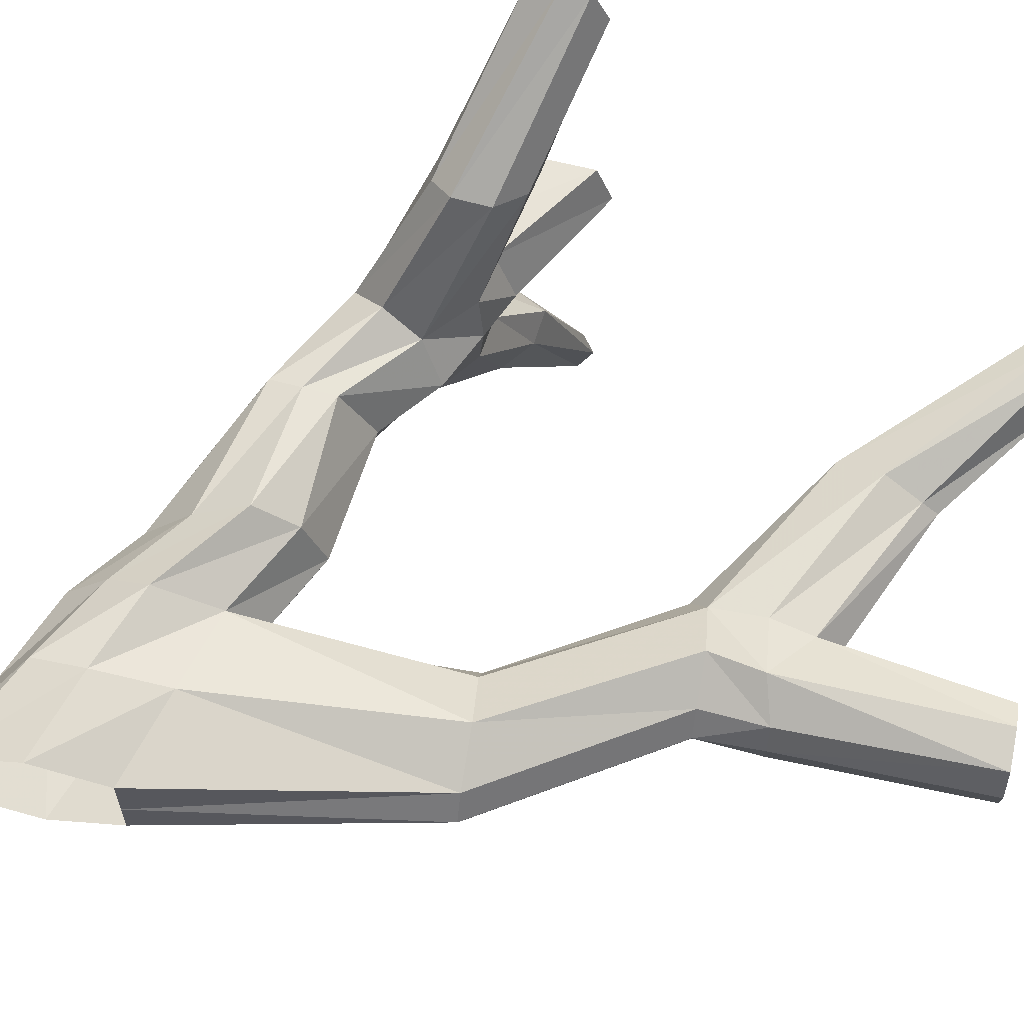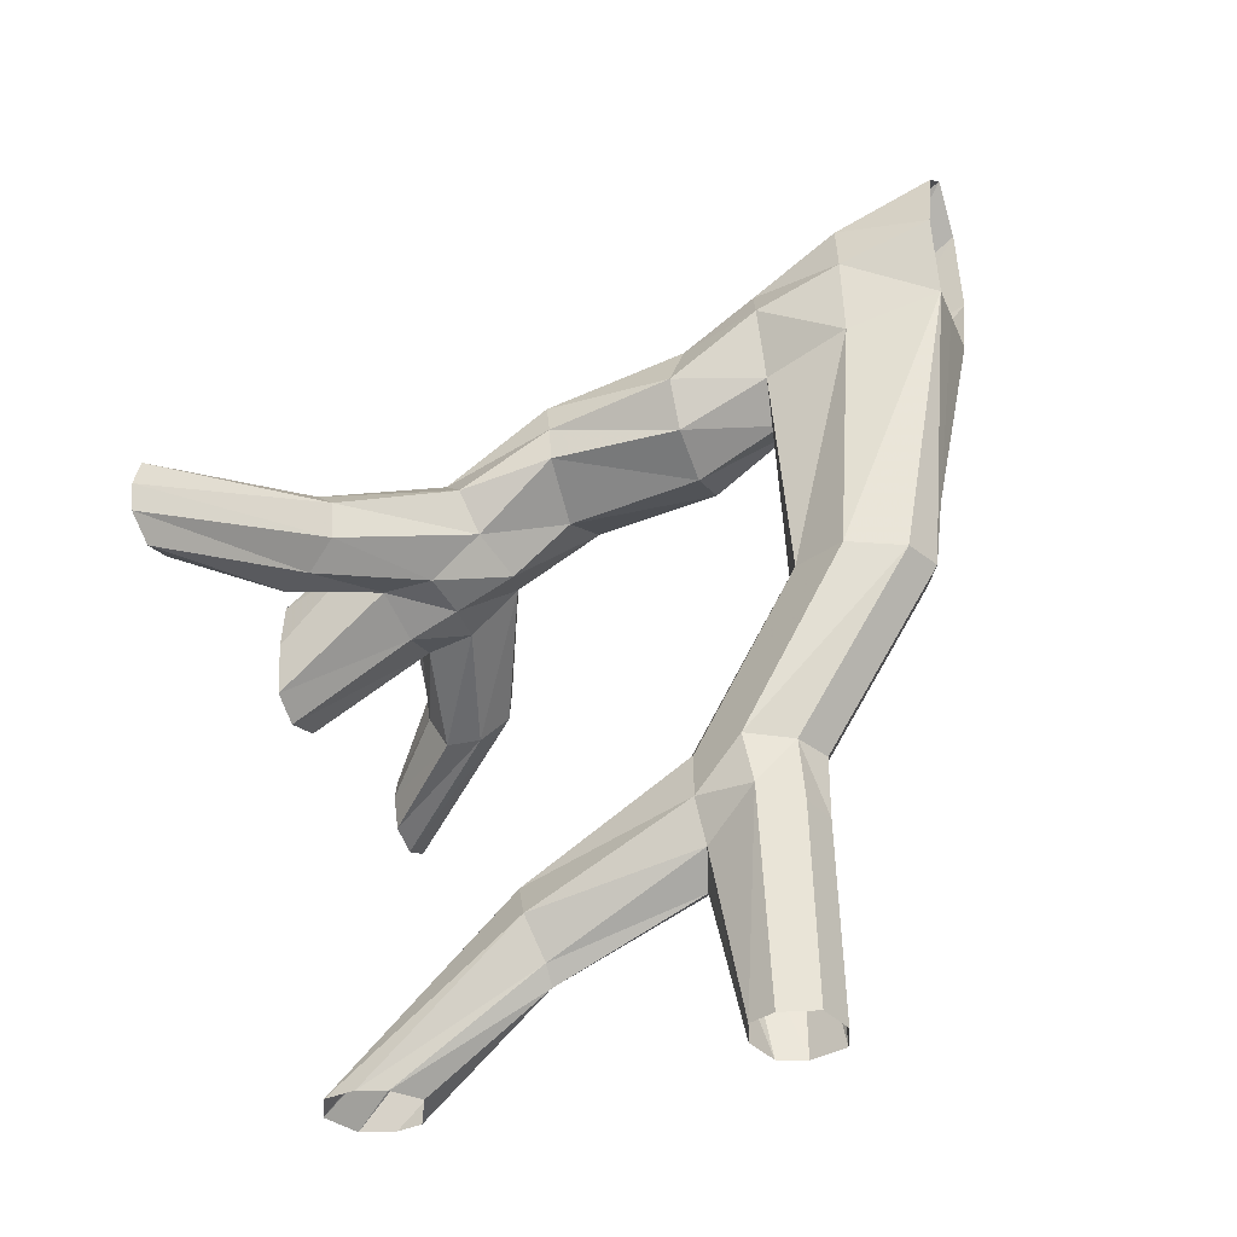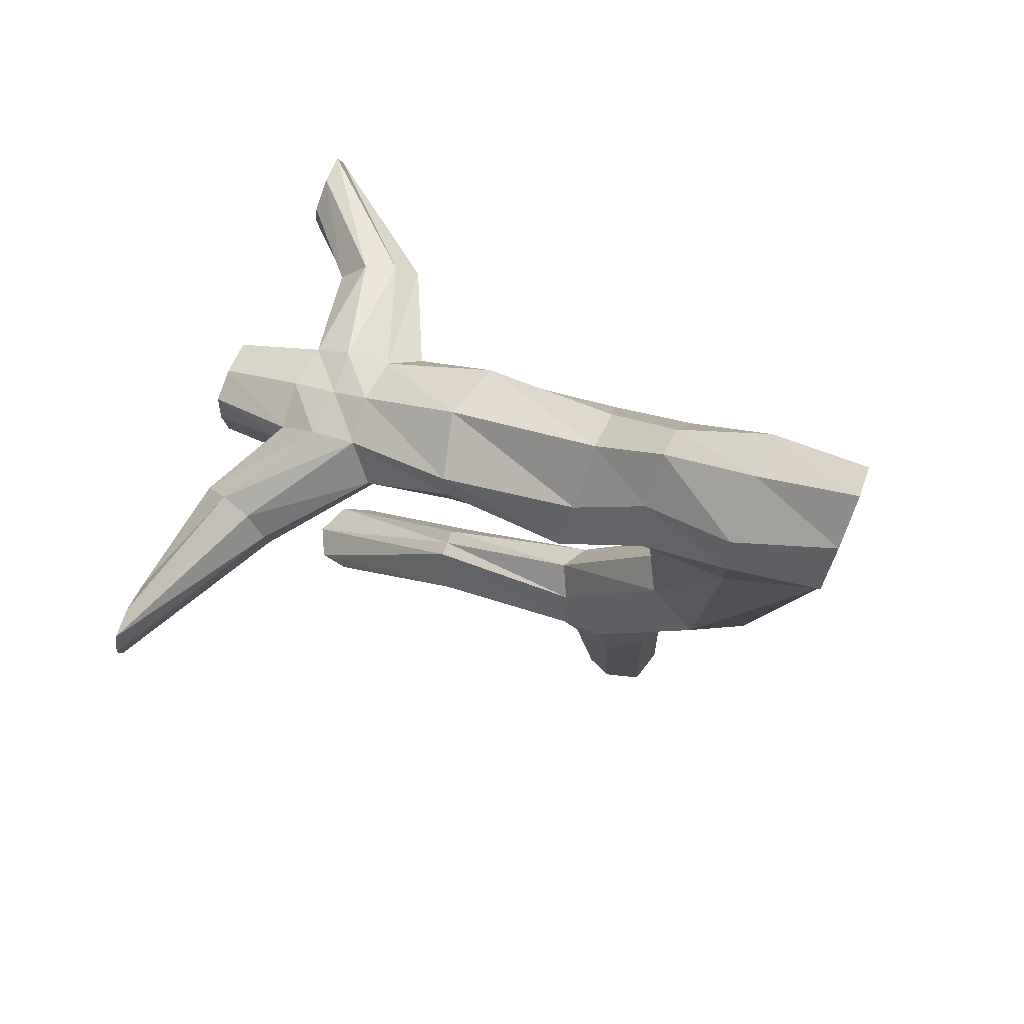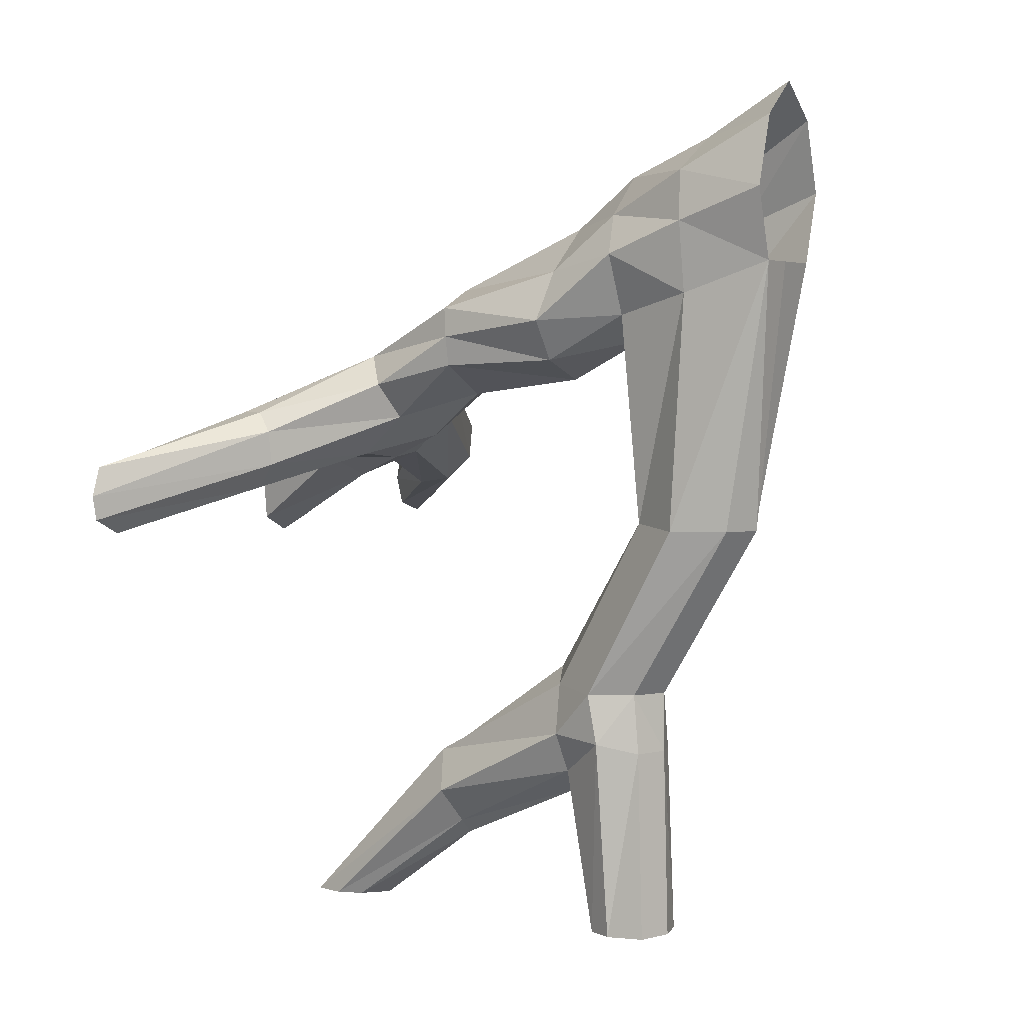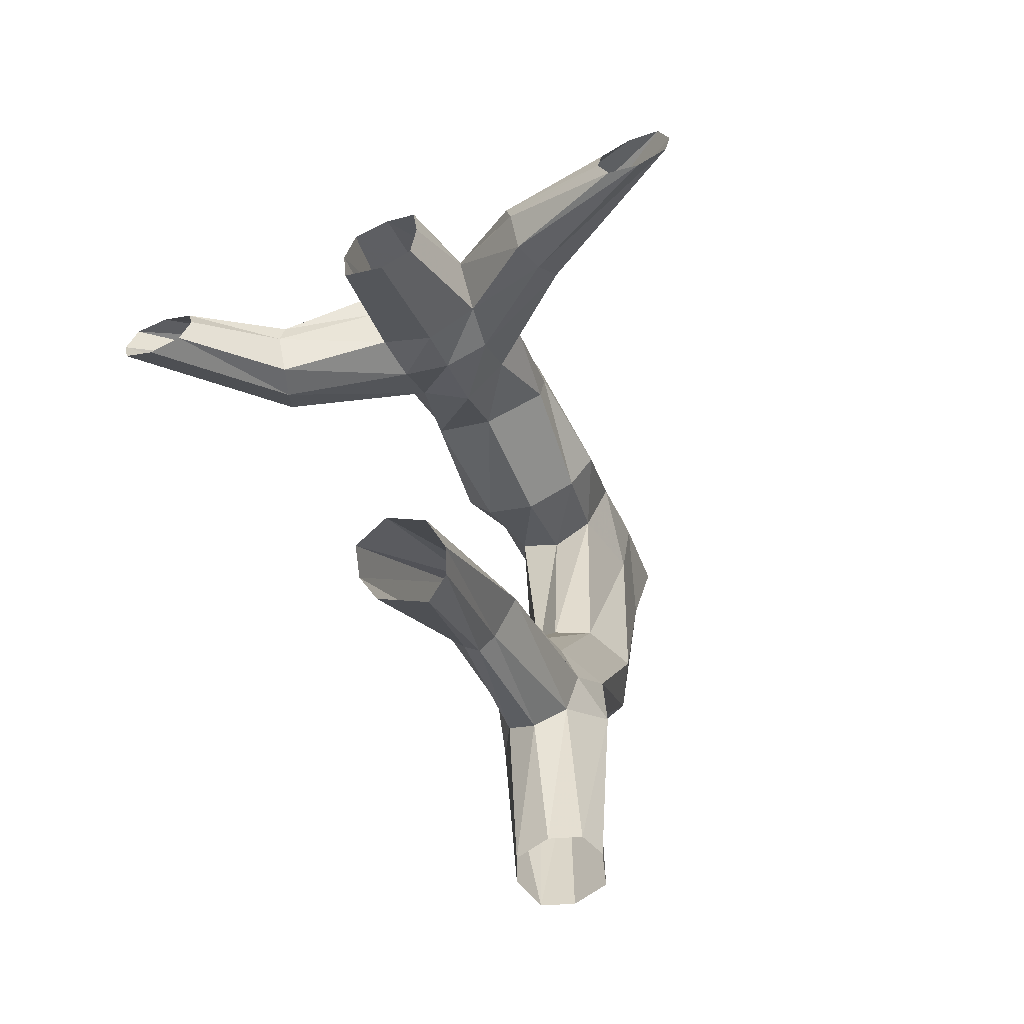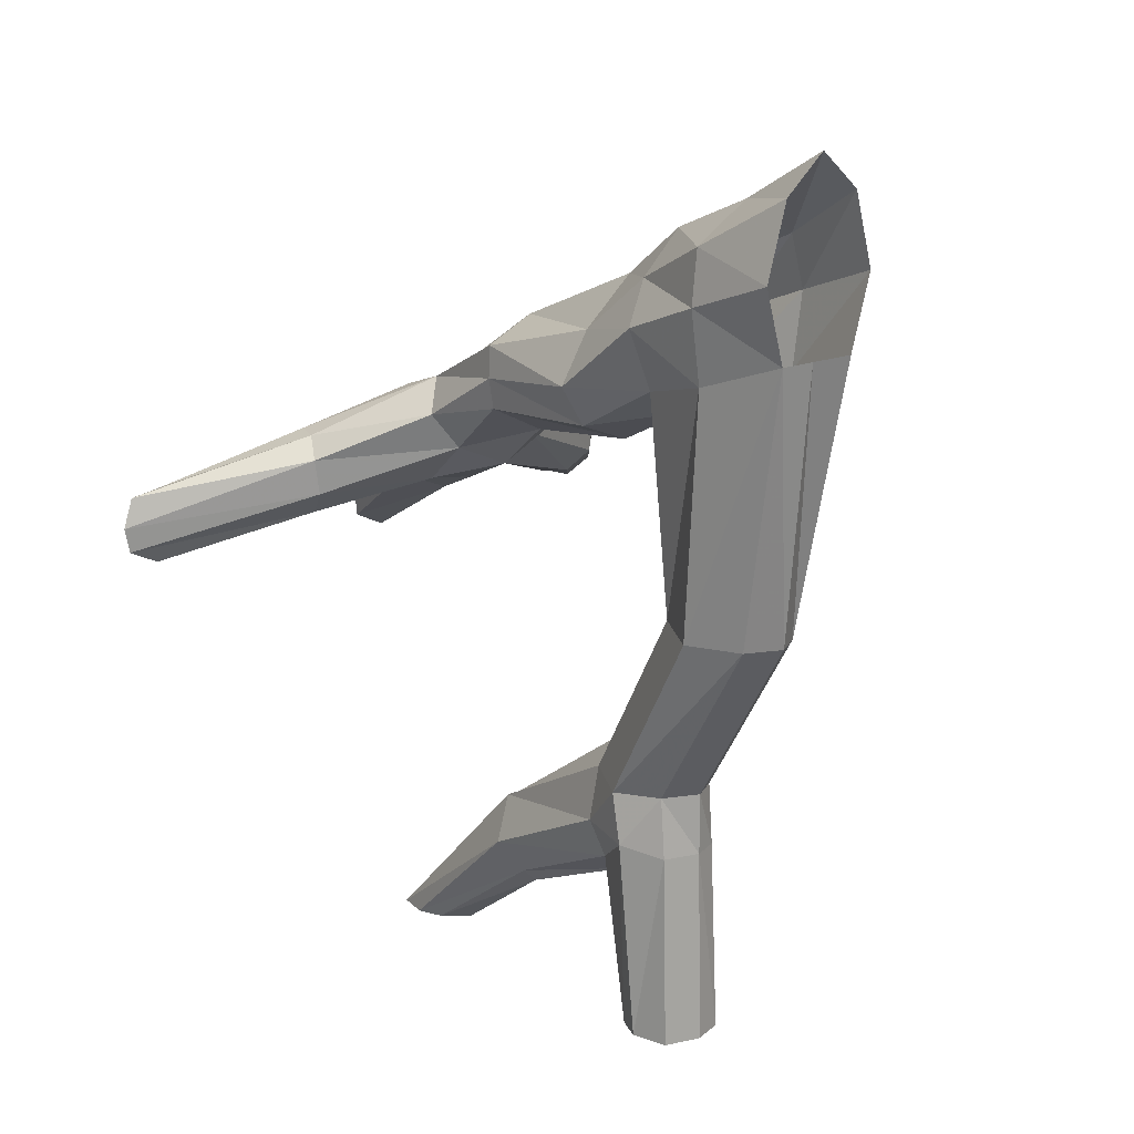
<metadata>
{"format":"obj","ext":"obj","renderer":"f3d","projection":"perspective","resolution":1024,"background":"white","views":[{"elev":62.5,"azim":-79.3,"up":"+Z"},{"elev":-36.3,"azim":-159.0,"up":"+Y"},{"elev":73.6,"azim":-158.1,"up":"+Y"},{"elev":3.4,"azim":-145.9,"up":"+Y"},{"elev":-60.5,"azim":112.3,"up":"+Y"},{"elev":17.3,"azim":-129.3,"up":"+Y"}]}
</metadata>
<code>
v -0.5 -0.5859 -0.07031
v -0.5 -0.5312 -0.007812
v -0.3594 -0.6094 -0.007812
v -0.3594 -0.6641 -0.09375
v -0.5 -0.6953 -0.1016
v -0.3672 -0.7422 -0.1094
v -0.5 -0.8047 -0.07031
v -0.3672 -0.8516 -0.09375
v -0.3438 -1.219 -0.09375
v -0.4219 -1.219 -0.05469
v -0.4453 -1.219 0
v -0.5 -0.8047 -0.01562
v -0.4219 -1.219 0.03906
v -0.5 -0.8047 0.05469
v -0.3672 -0.8516 0.07812
v -0.5 -0.6953 0.08594
v -0.3672 -0.7422 0.09375
v -0.5 -0.5859 0.05469
v -0.3594 -0.6641 0.07812
v -0.2266 -0.7266 0.05469
v -0.2266 -0.6641 -0.007812
v -0.2266 -0.7266 -0.07031
v -0.2422 -0.7891 -0.1094
v -0.2422 -0.8828 -0.07031
v -0.2656 -1.211 -0.05469
v -0.1172 -1.477 -0.05469
v -0.1953 -1.484 -0.09375
v -0.2578 -1.484 -0.05469
v -0.2812 -1.484 0
v -0.2578 -1.484 0.03906
v -0.3438 -1.219 0.07812
v -0.2422 -0.8828 0.05469
v -0.2422 -0.7891 0.09375
v -0.1172 -0.8906 0.1094
v -0.125 -0.8125 0.07031
v -0.125 -0.7422 -0.007812
v -0.125 -0.8125 -0.08594
v -0.1172 -0.8906 -0.125
v -0.1172 -0.9531 -0.08594
v -0.2422 -0.9219 -0.007812
v -0.2422 -1.211 0
v -0.09375 -1.453 -0.007812
v 0.1328 -1.609 -0.007812
v 0.1328 -1.609 -0.03125
v -0.125 -1.555 -0.07812
v -0.2109 -1.562 -0.09375
v -0.2656 -1.578 -0.05469
v -0.2812 -1.578 0
v -0.2656 -1.578 0.03906
v -0.1953 -1.484 0.07812
v -0.2656 -1.211 0.03906
v -0.1172 -0.9844 -0.007812
v -0.1172 -0.9531 0.07031
v 0.07031 -0.9609 0.08594
v 0.07031 -0.9141 0.09375
v 0.07812 -0.8672 0.08594
v 0.1016 -0.8359 -0.007812
v 0.07812 -0.8672 -0.1016
v 0.07031 -0.9141 -0.1094
v 0.07031 -0.9609 -0.1016
v 0.07812 -1.008 -0.007812
v 0.1641 -1.078 -0.007812
v 0.1875 -1.047 0.0625
v 0.2031 -0.9922 0.1016
v 0.2422 -0.9453 0.0625
v 0.25 -0.9297 -0.007812
v 0.2422 -0.9453 -0.07812
v 0.2031 -0.9922 -0.1172
v 0.1875 -1.047 -0.07812
v 0.2578 -1.109 -0.07812
v 0.25 -1.117 -0.007812
v 0.2578 -1.109 0.0625
v 0.3203 -1.164 0.2422
v 0.2812 -1.125 0.2578
v 0.2812 -1.07 0.2656
v 0.3125 -1.039 0.25
v 0.3125 -0.9688 0.0625
v 0.3047 -0.9609 -0.007812
v 0.3125 -0.9688 -0.07812
v 0.4141 -1.039 -0.2109
v 0.3672 -1.039 -0.2266
v 0.3359 -1.07 -0.2422
v 0.3359 -1.125 -0.2344
v 0.375 -1.164 -0.2188
v 0.3281 -1.117 -0.08594
v 0.3203 -1.148 -0.007812
v 0.3281 -1.117 0.07031
v 0.3672 -1.172 0.2266
v 0.5 -1.219 0.3438
v 0.5 -1.234 0.3906
v 0.5 -1.211 0.4375
v 0.5 -1.172 0.4453
v 0.5 -1.125 0.4297
v 0.3594 -1.039 0.2344
v 0.3672 -1.008 0.0625
v 0.375 -0.9922 -0.007812
v 0.3672 -1.008 -0.07812
v 0.4531 -1.086 -0.1953
v 0.5 -1.141 -0.375
v 0.5 -1.117 -0.4219
v 0.5 -1.125 -0.4688
v 0.5 -1.172 -0.4844
v 0.5 -1.211 -0.4766
v 0.5 -1.234 -0.4297
v 0.4219 -1.172 -0.2031
v 0.3828 -1.055 -0.08594
v 0.5 -1.148 -0.0625
v 0.5 -1.227 -0.05469
v 0.5 -1.25 -0.007812
v 0.5 -1.227 0.05469
v 0.3516 -1.047 0.07812
v 0.3984 -1.117 0.2266
v 0.5 -1.172 0.3281
v -0.1172 -1.477 0.03906
v 0.1328 -1.609 0.01562
v 0.3828 -1.875 0.04688
v 0.4062 -1.875 -0.007812
v 0.3828 -1.875 -0.05469
v 0.1094 -1.672 -0.07031
v -0.1328 -1.617 -0.05469
v -0.1797 -1.875 -0.05469
v -0.2188 -1.875 -0.07031
v -0.2734 -1.875 -0.05469
v -0.2891 -1.875 0
v -0.2734 -1.875 0.04688
v -0.2109 -1.562 0.07812
v -0.125 -1.555 0.05469
v 0.1094 -1.672 0.04688
v 0.3359 -1.875 0.0625
v -0.1328 -1.617 0.03906
v 0.09375 -1.727 0.01562
v 0.2969 -1.875 0.05469
v -0.2188 -1.875 0.0625
v -0.1797 -1.875 0.04688
v -0.1172 -1.656 -0.007812
v 0.09375 -1.75 -0.007812
v 0.2656 -1.875 -0.007812
v -0.1641 -1.875 -0.007812
v 0.09375 -1.727 -0.03125
v 0.2969 -1.875 -0.04688
v 0.3359 -1.875 -0.0625
v 0.5 -1.062 -0.007812
v 0.5 -1.078 -0.05469
v 0.4531 -1.117 -0.2031
v 0.5 -1.172 -0.3672
v 0.5 -1.078 0.04688
v 0.5 -1.148 0.0625
v 0.5 -1.219 -0.3828
v 0.3984 -1.086 0.2188
v 0.5 -1.141 0.3359
v 0.5 -1.117 0.3828
f 1 2 3
f 1 3 4
f 1 4 5
f 5 4 6
f 5 6 7
f 7 6 8
f 7 8 9
f 7 9 10
f 7 10 11
f 7 11 12
f 12 11 13
f 12 13 14
f 14 13 15
f 14 15 16
f 16 15 17
f 16 17 18
f 18 17 19
f 18 19 2
f 2 19 3
f 3 19 20
f 3 20 21
f 3 21 4
f 4 21 22
f 4 22 6
f 6 22 23
f 6 23 8
f 8 23 24
f 8 24 25
f 8 25 9
f 9 25 26
f 9 26 27
f 9 27 10
f 10 27 28
f 10 28 29
f 10 29 11
f 11 29 30
f 11 30 13
f 13 30 31
f 13 31 15
f 15 31 32
f 15 32 17
f 17 32 33
f 17 33 19
f 19 33 20
f 20 33 34
f 20 34 35
f 20 35 21
f 21 35 36
f 21 36 22
f 22 36 37
f 22 37 23
f 23 37 38
f 23 38 24
f 24 38 39
f 24 39 40
f 24 40 41
f 24 41 25
f 25 41 42
f 25 42 26
f 26 42 43
f 26 43 44
f 26 44 45
f 26 45 27
f 27 45 46
f 27 46 28
f 28 46 47
f 28 47 48
f 28 48 29
f 29 48 49
f 29 49 30
f 30 49 50
f 30 50 31
f 31 50 51
f 31 51 32
f 32 51 40
f 32 40 52
f 32 52 53
f 32 53 33
f 33 53 34
f 34 53 54
f 34 54 55
f 34 55 35
f 35 55 56
f 35 56 36
f 36 56 57
f 36 57 37
f 37 57 58
f 37 58 38
f 38 58 59
f 38 59 39
f 39 59 60
f 39 60 52
f 39 52 40
f 52 60 61
f 52 61 53
f 53 61 54
f 54 61 62
f 54 62 63
f 54 63 55
f 55 63 64
f 55 64 56
f 56 64 65
f 56 65 57
f 57 65 66
f 57 66 58
f 58 66 67
f 58 67 59
f 59 67 68
f 59 68 60
f 60 68 69
f 60 69 61
f 61 69 62
f 62 69 70
f 62 70 71
f 62 71 63
f 63 71 72
f 63 72 73
f 63 73 74
f 63 74 64
f 64 74 75
f 64 75 65
f 65 75 76
f 65 76 77
f 65 77 66
f 66 77 78
f 66 78 67
f 67 78 79
f 67 79 80
f 67 80 81
f 67 81 68
f 68 81 82
f 68 82 69
f 69 82 83
f 69 83 70
f 70 83 84
f 70 84 85
f 70 85 71
f 71 85 86
f 71 86 72
f 72 86 87
f 72 87 88
f 72 88 73
f 73 88 89
f 73 89 90
f 73 90 74
f 74 90 91
f 74 91 75
f 75 91 92
f 75 92 76
f 76 92 93
f 76 93 94
f 76 94 77
f 77 94 95
f 77 95 78
f 78 95 96
f 78 96 79
f 79 96 97
f 79 97 98
f 79 98 80
f 80 98 99
f 80 99 100
f 80 100 81
f 81 100 101
f 81 101 82
f 82 101 102
f 82 102 83
f 83 102 103
f 83 103 84
f 84 103 104
f 84 104 105
f 84 105 85
f 85 105 106
f 85 106 107
f 85 107 108
f 85 108 86
f 86 108 109
f 86 109 87
f 87 109 110
f 87 110 111
f 87 111 112
f 87 112 88
f 88 112 113
f 88 113 89
f 40 51 41
f 41 51 114
f 41 114 42
f 42 114 115
f 42 115 43
f 43 115 116
f 43 116 117
f 43 117 44
f 44 117 118
f 44 118 119
f 44 119 45
f 45 119 120
f 45 120 46
f 46 120 121
f 46 121 122
f 46 122 47
f 47 122 123
f 47 123 124
f 47 124 48
f 48 124 125
f 48 125 49
f 49 125 126
f 49 126 50
f 50 126 114
f 50 114 51
f 114 126 127
f 114 127 128
f 114 128 115
f 115 128 129
f 115 129 116
f 127 126 130
f 127 130 131
f 127 131 128
f 128 131 132
f 128 132 129
f 126 125 133
f 126 133 130
f 130 133 134
f 130 134 135
f 130 135 136
f 130 136 131
f 131 136 137
f 131 137 132
f 120 135 138
f 120 138 121
f 135 134 138
f 120 119 139
f 120 139 135
f 135 139 136
f 136 139 140
f 136 140 137
f 119 118 141
f 119 141 139
f 139 141 140
f 97 96 142
f 97 142 143
f 97 143 106
f 97 106 144
f 97 144 98
f 98 144 145
f 98 145 99
f 96 95 146
f 96 146 142
f 95 111 147
f 95 147 146
f 106 143 107
f 111 110 147
f 105 144 106
f 144 105 148
f 144 148 145
f 104 148 105
f 95 94 149
f 95 149 111
f 111 149 112
f 112 149 150
f 112 150 113
f 94 93 151
f 94 151 149
f 149 151 150

</code>
